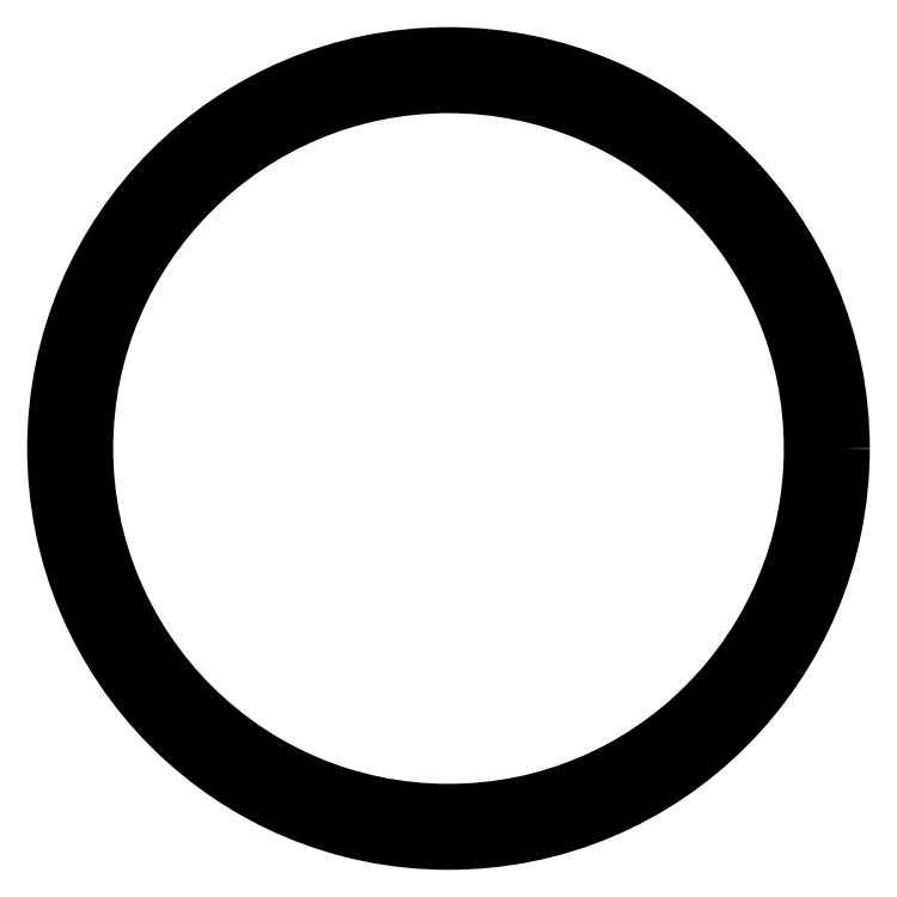
<metadata>
{"format":"dxf","ext":"dxf","renderer":"ezdxf+matplotlib","layout":"modelspace","background":"white","min_lineweight":24,"dpi":150}
</metadata>
<code>
0
SECTION
2
ENTITIES
0
CIRCLE
8
0
10
719.4
20
634.2
30
0
40
14.95
0
CIRCLE
8
0
10
719.4
20
634.2
30
0
40
13.95
0
ENDSEC
0
EOF

</code>
